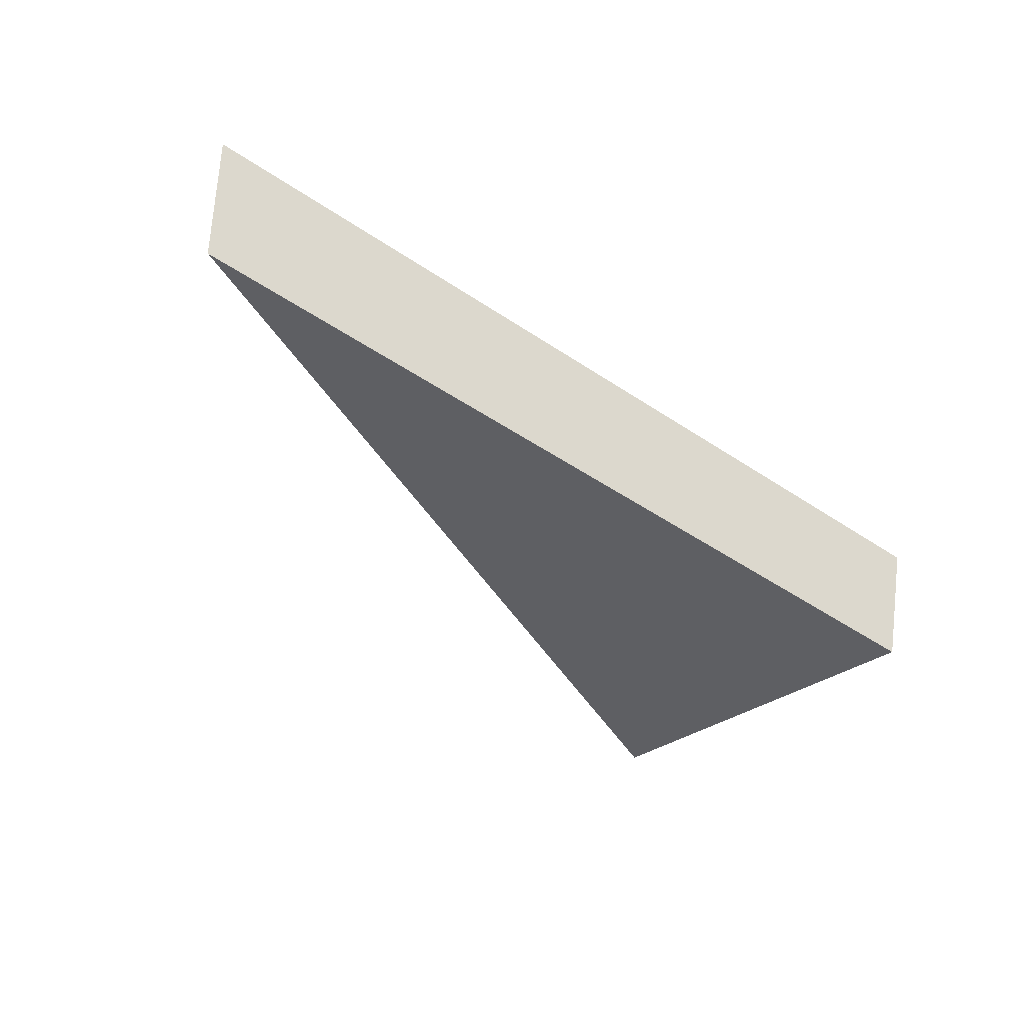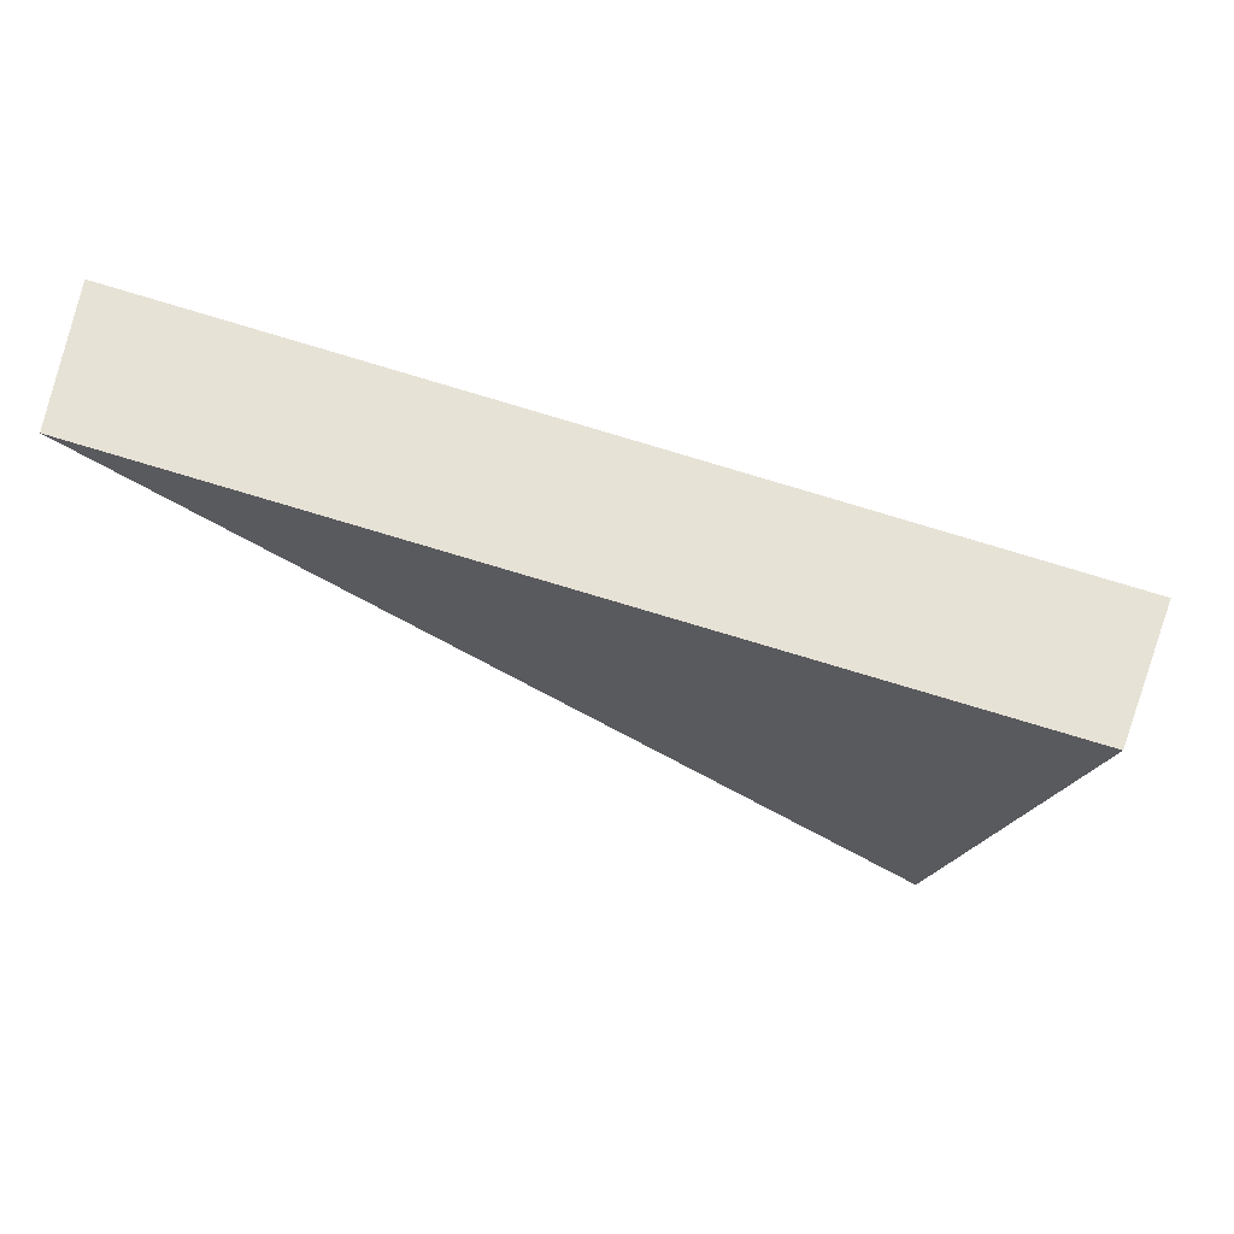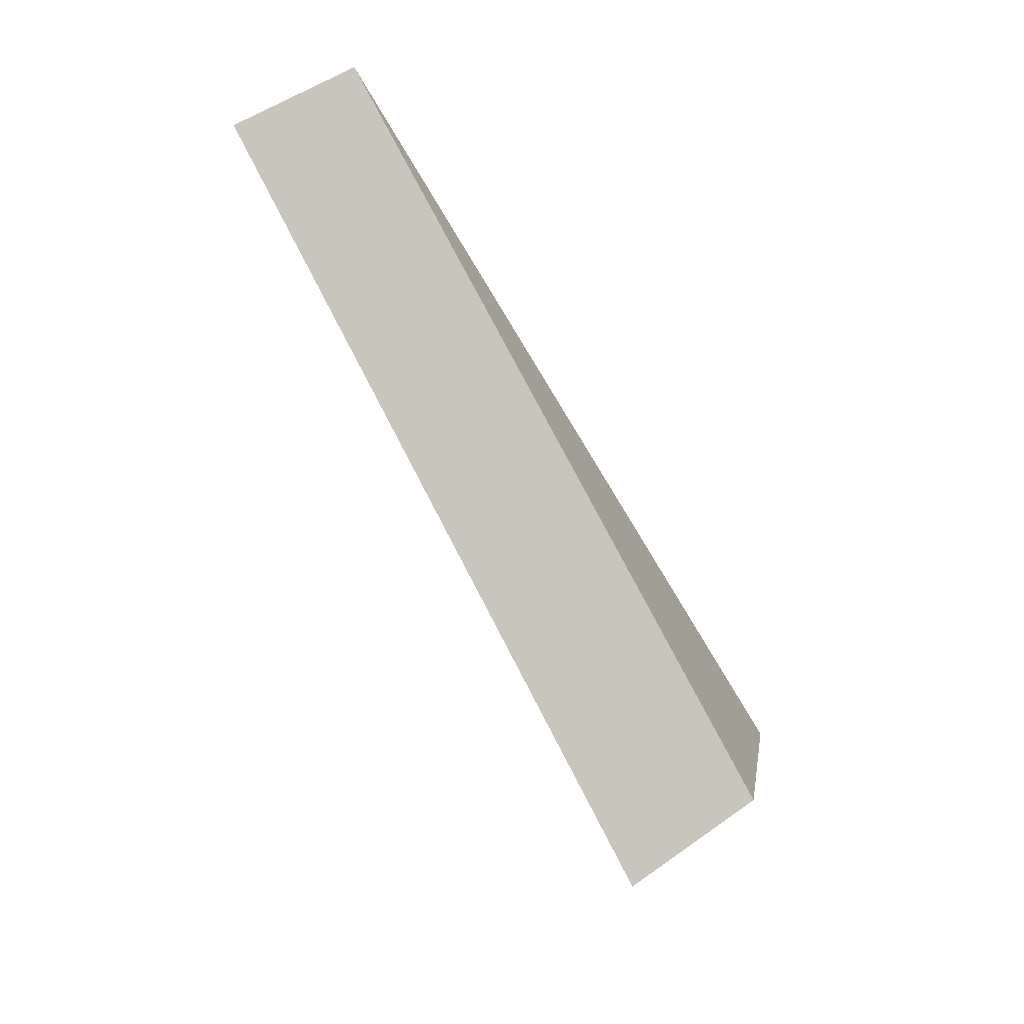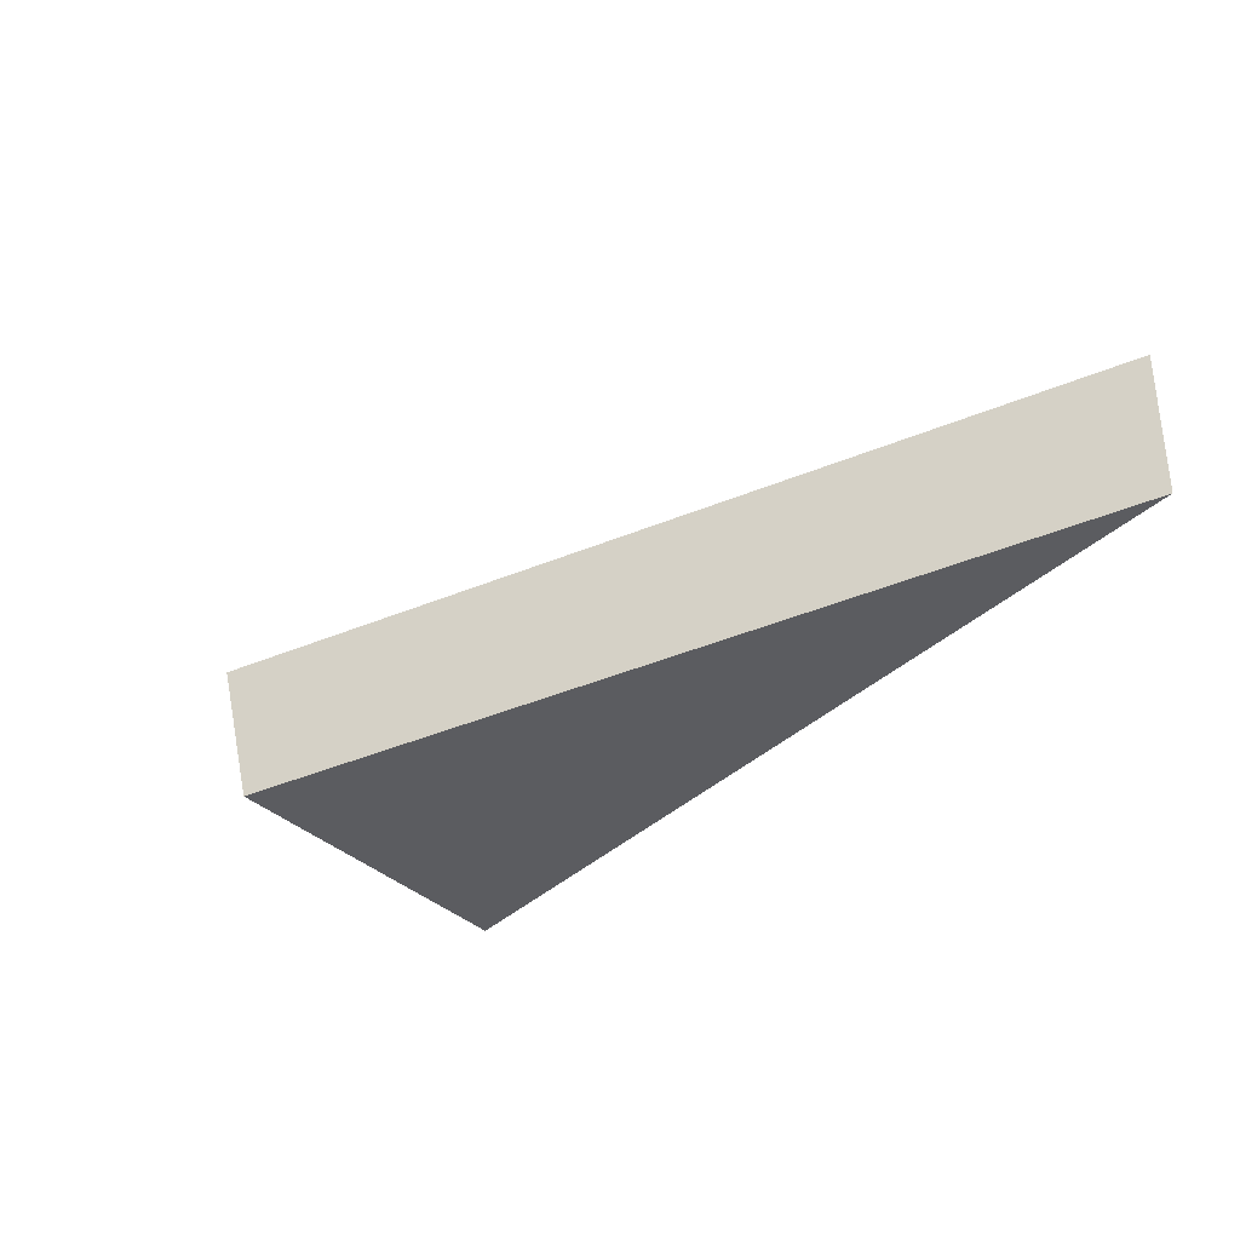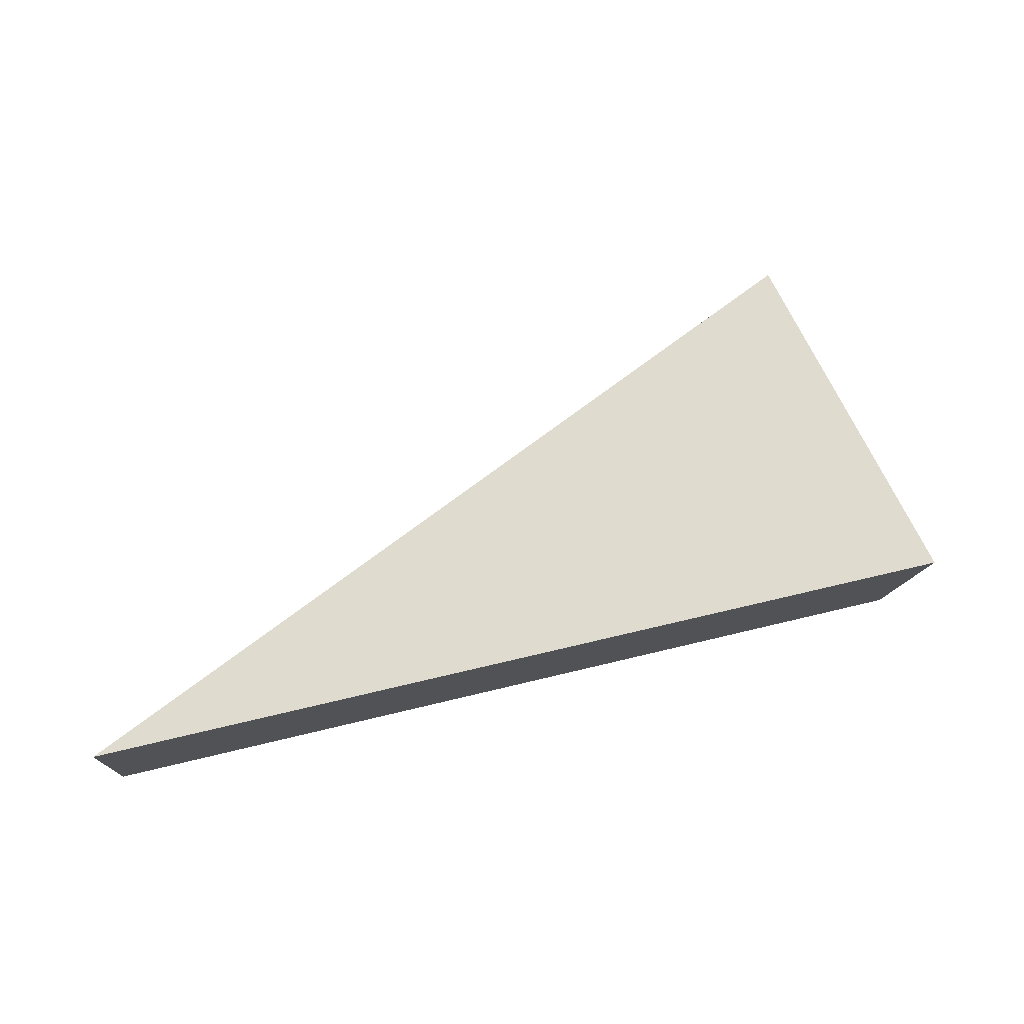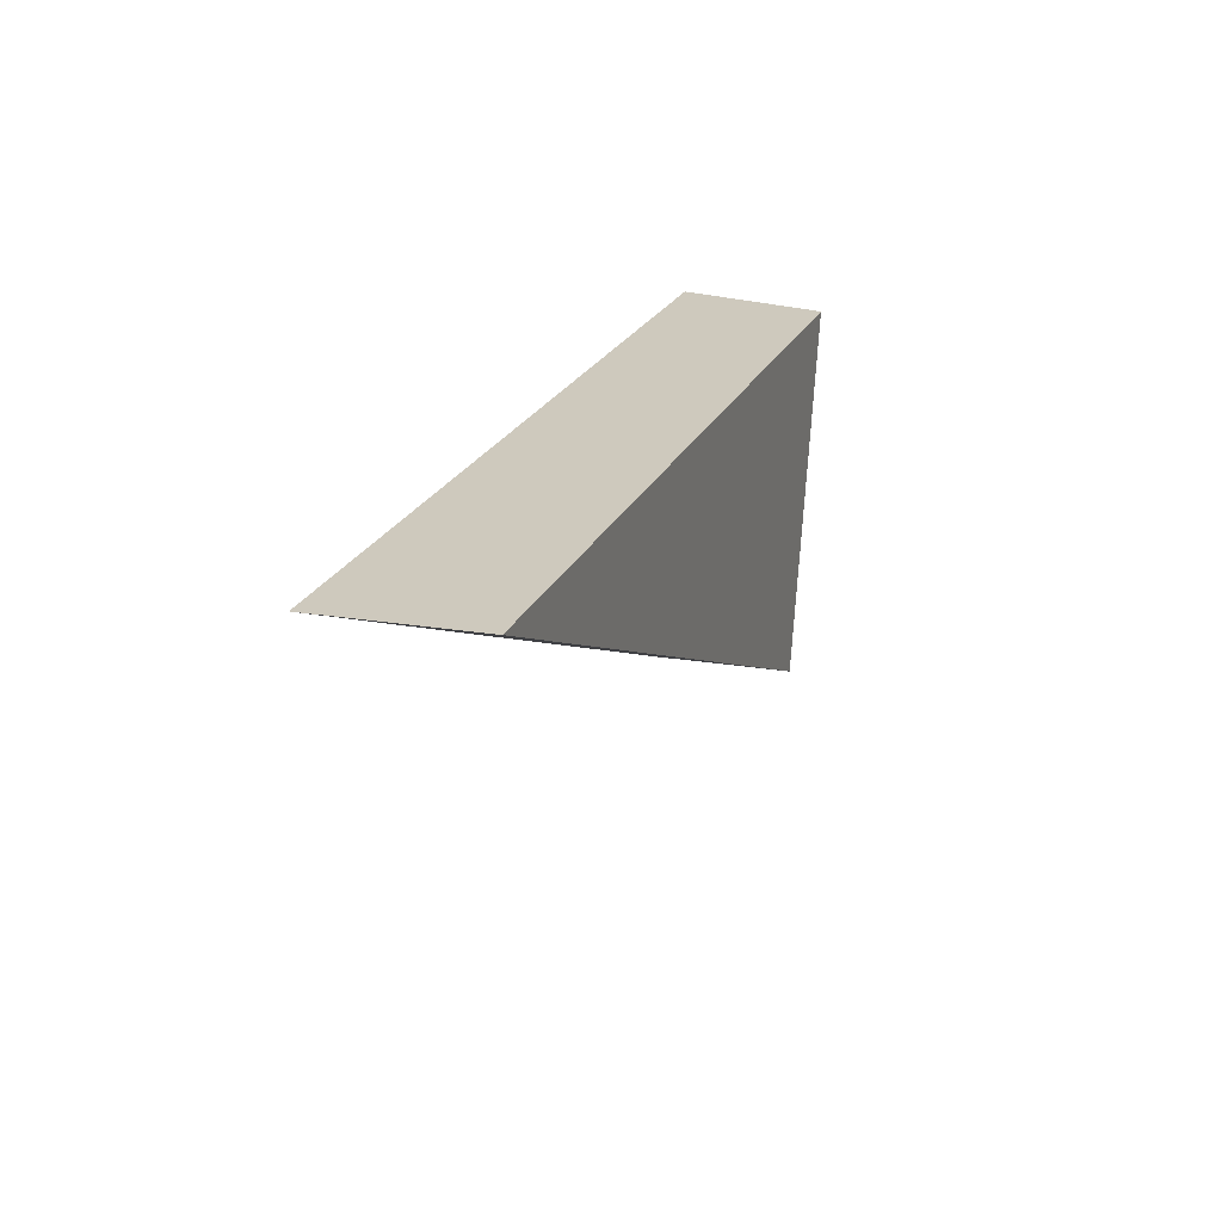
<metadata>
{"format":"obj","ext":"obj","renderer":"f3d","projection":"perspective","resolution":1024,"background":"white","views":[{"elev":-36.7,"azim":-28.9,"up":"+Y"},{"elev":62.9,"azim":7.9,"up":"+Z"},{"elev":-68.1,"azim":-64.9,"up":"+Z"},{"elev":-32.6,"azim":-125.0,"up":"+Y"},{"elev":74.1,"azim":-6.6,"up":"+Y"},{"elev":30.1,"azim":-77.9,"up":"+Z"}]}
</metadata>
<code>
v 2.132 0.1325 2.693
v 2.134 0.1325 2.698
v 2.123 0.1338 2.699
v 2.123 0.1356 2.699
v 2.123 0.1338 2.699
v 2.134 0.1325 2.698
v 2.134 0.1343 2.698
v 2.134 0.1343 2.698
v 2.134 0.1325 2.698
v 2.132 0.1325 2.693
v 2.133 0.1343 2.693
v 2.133 0.1343 2.693
v 2.132 0.1325 2.693
v 2.123 0.1338 2.699
v 2.123 0.1356 2.699
v 2.123 0.1356 2.699
v 2.134 0.1343 2.698
v 2.133 0.1343 2.693
f 1 2 3
f 4 5 6
f 4 6 7
f 8 9 10
f 8 10 11
f 12 13 14
f 12 14 15
f 16 17 18

</code>
